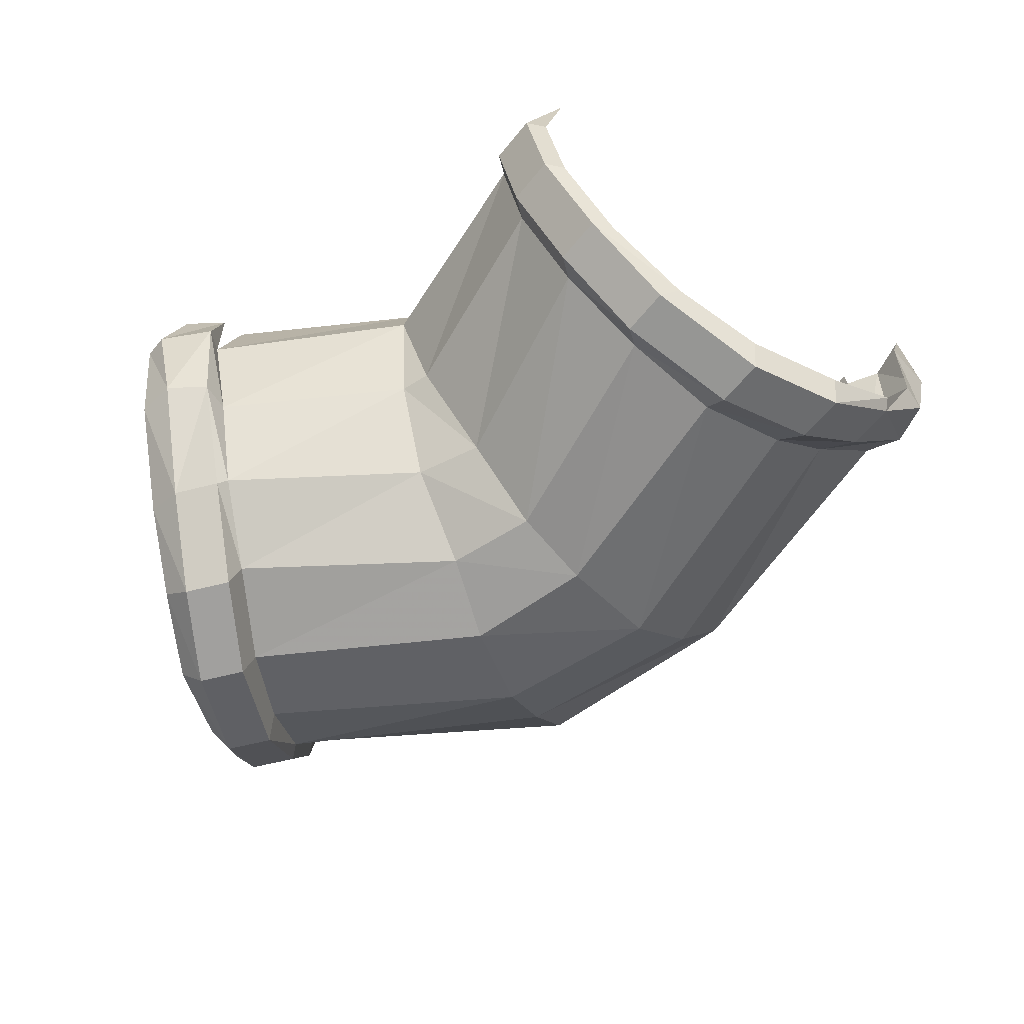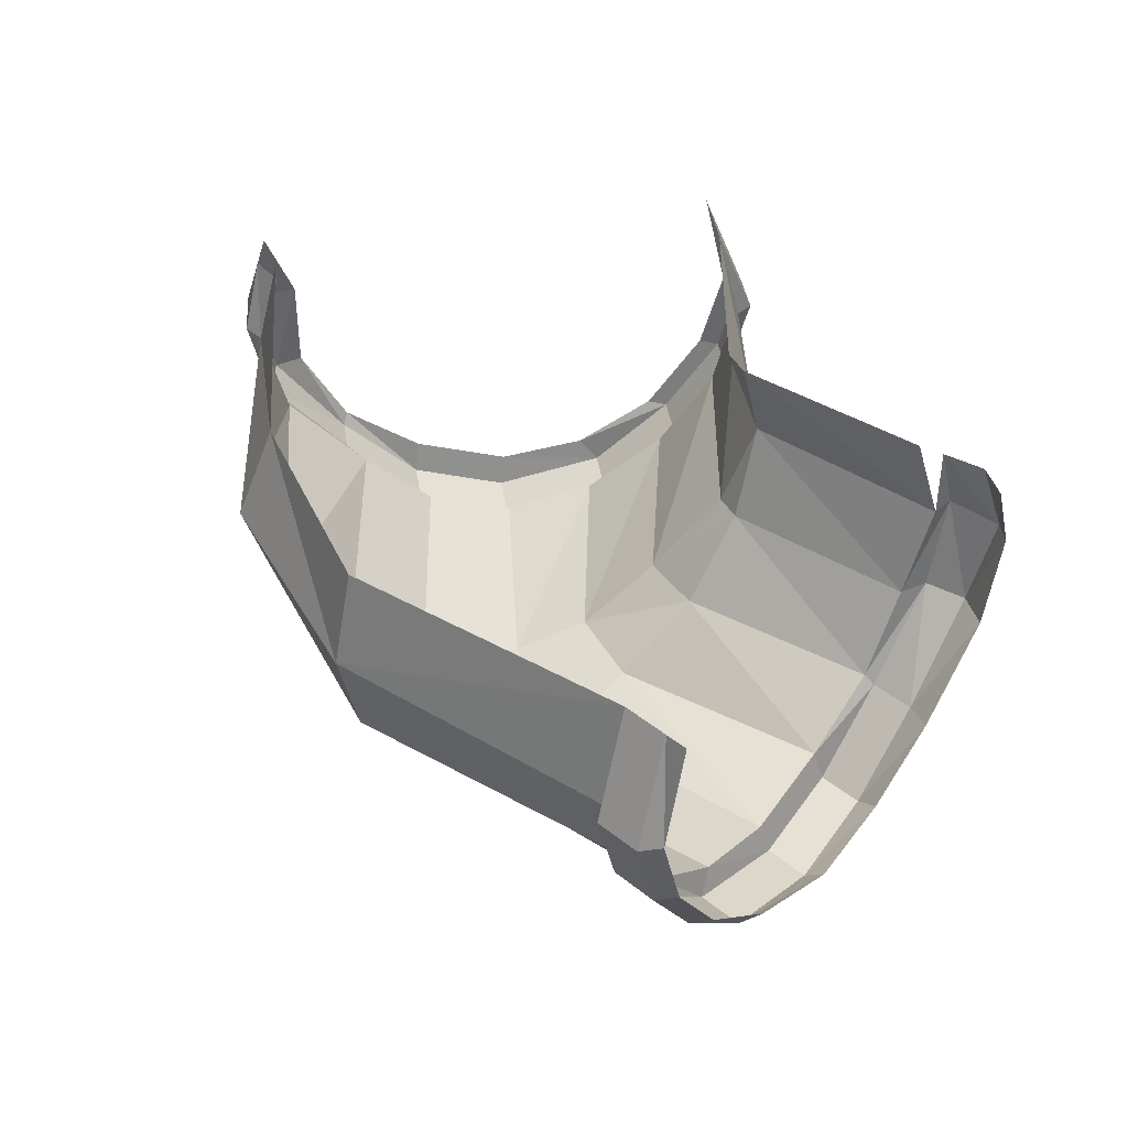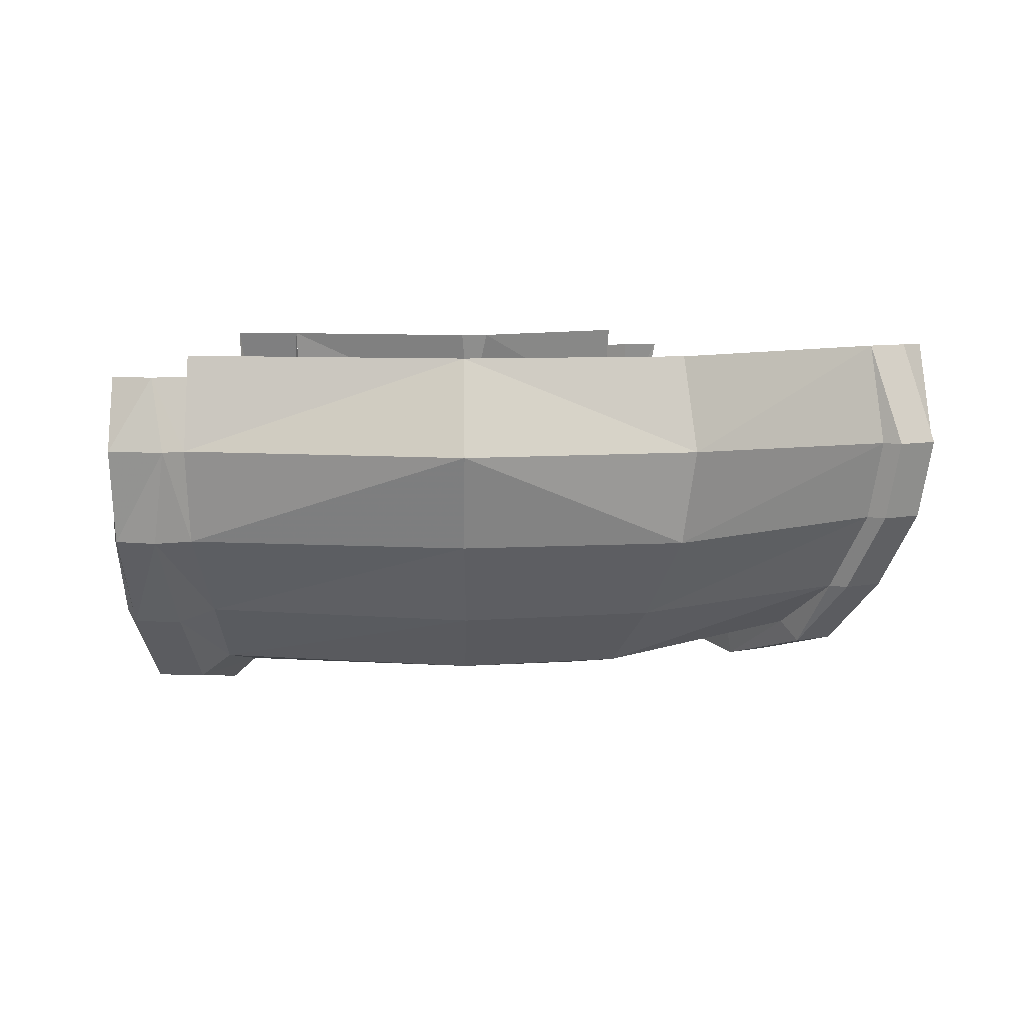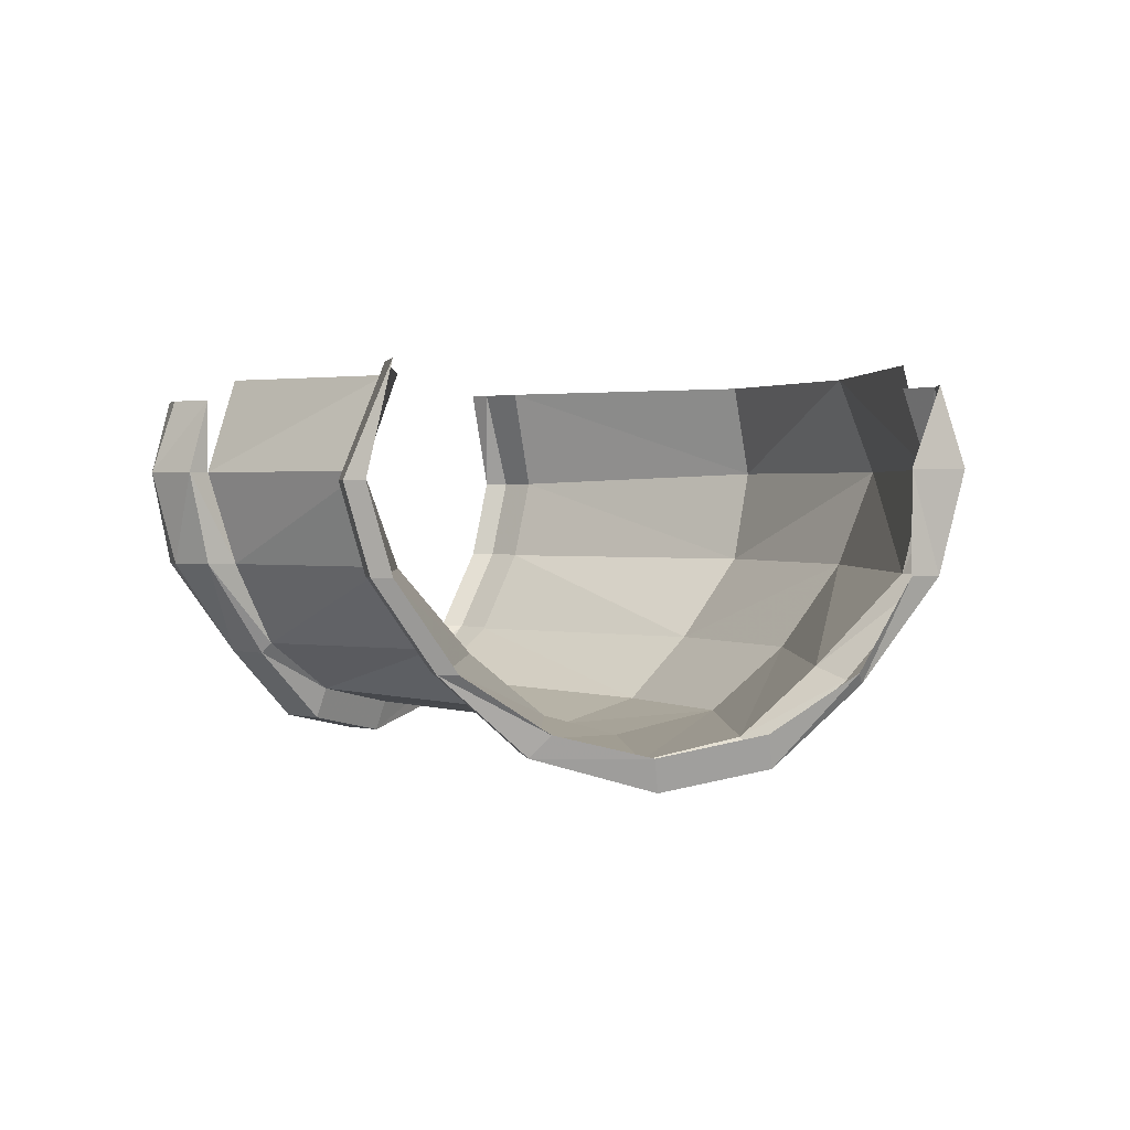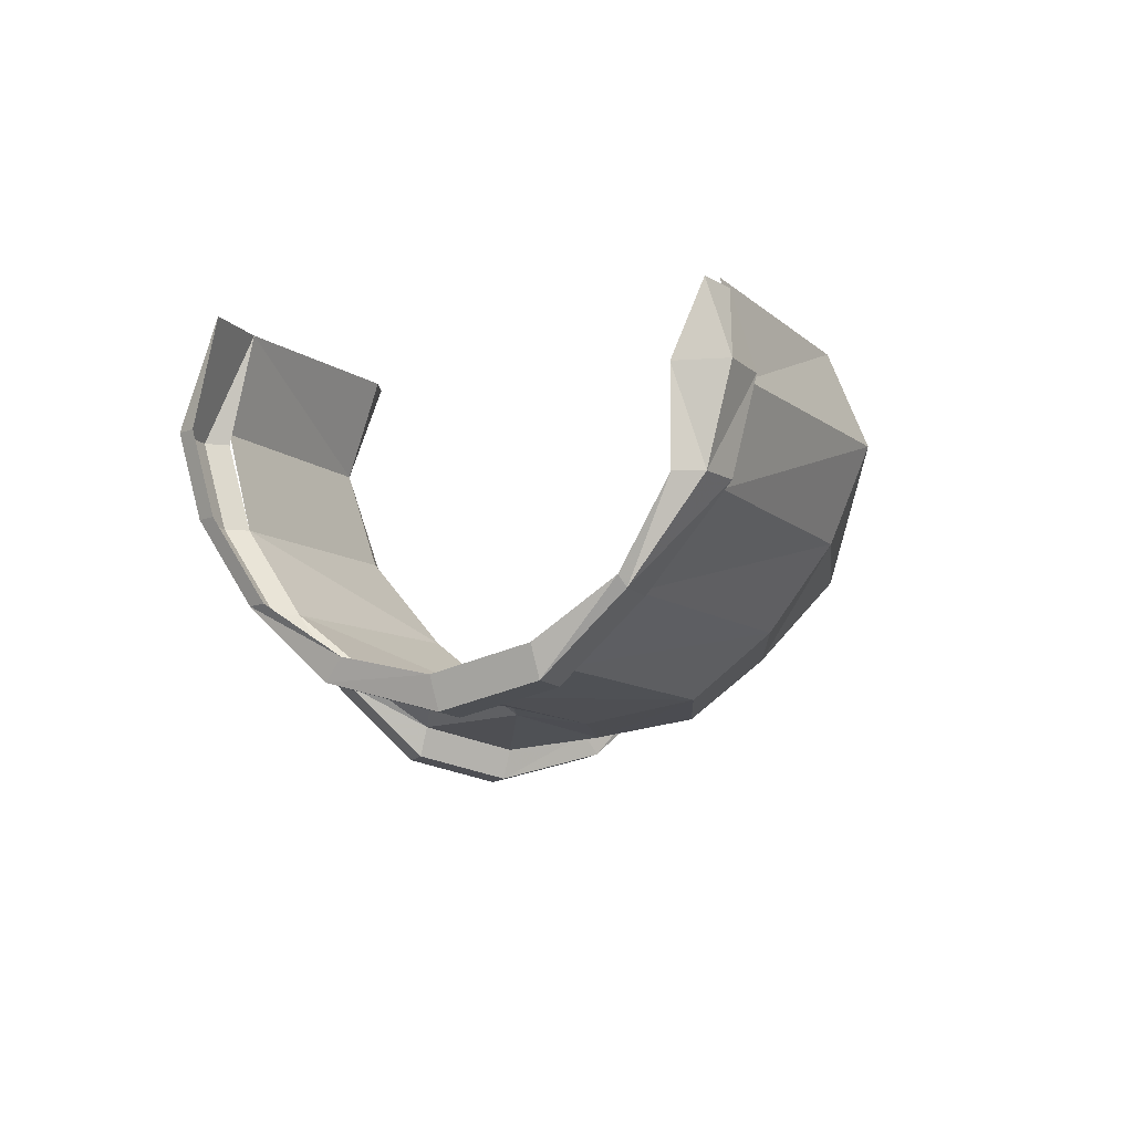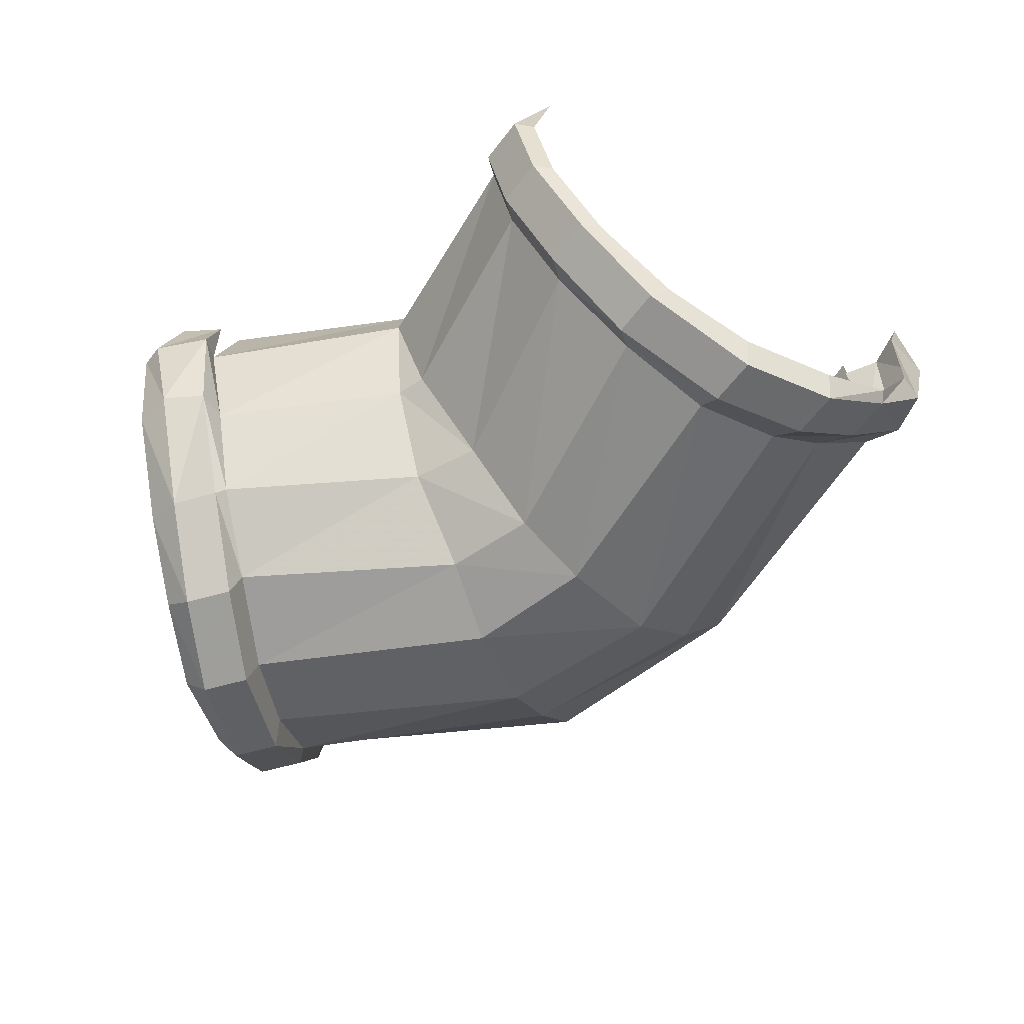
<metadata>
{"format":"obj","ext":"obj","renderer":"f3d","projection":"perspective","resolution":1024,"background":"white","views":[{"elev":-60.6,"azim":168.0,"up":"+Z"},{"elev":41.9,"azim":17.7,"up":"+Z"},{"elev":7.5,"azim":-58.5,"up":"+Z"},{"elev":1.7,"azim":-163.4,"up":"+Z"},{"elev":-10.2,"azim":-132.8,"up":"+Z"},{"elev":-59.7,"azim":169.7,"up":"+Z"}]}
</metadata>
<code>
v -1.922 0.1094 -0.1406
v -1.711 0.04688 -0.1406
v -1.719 0.03125 -0.07812
v -1.93 0.09375 -0.07031
v -2.055 0.2188 -0.07031
v -2.031 0.2344 -0.1406
v -1.891 0.1562 -0.2031
v -1.695 0.08594 -0.2031
v -1.695 0.07031 -0.2031
v -1.711 0.03125 -0.1406
v -1.719 0.01562 -0.07812
v -1.711 0.04688 0
v -1.922 0.1094 0
v -2.031 0.2344 0
v -2.125 0.4219 -0.07031
v -2.109 0.4297 -0.1406
v -2.055 0.4531 -0.2031
v -1.992 0.2578 -0.2031
v -1.859 0.2031 -0.25
v -1.672 0.1406 -0.2422
v -1.672 0.125 -0.2578
v -1.664 0.05469 -0.2031
v -1.68 0.01562 -0.1406
v -1.688 0 -0.07812
v -1.68 0.03125 0
v -1.82 0.2656 -0.2656
v -1.648 0.2031 -0.2578
v -1.945 0.2891 -0.25
v -1.883 0.3359 -0.2656
v -1.789 0.3203 -0.25
v -1.625 0.2734 -0.2422
v -1.617 0.2734 -0.2656
v -1.641 0.2031 -0.2812
v -1.641 0.1094 -0.2578
v -1.625 0.1172 -0.25
v -1.648 0.0625 -0.2031
v -1.664 0.02344 -0.1406
v -1.672 0.007812 -0.07812
v -1.664 0.02344 0
v -1.75 0.3672 -0.2031
v -1.602 0.3281 -0.2031
v -1.836 0.3672 -0.25
v -1.789 0.3984 -0.2031
v -1.727 0.4062 -0.1406
v -1.586 0.3594 -0.1406
v -1.57 0.375 -0.1406
v -1.594 0.3281 -0.2109
v -1.586 0.2578 -0.2656
v -1.609 0.1875 -0.2812
v -1.594 0.1797 -0.2656
v -1.719 0.4297 -0.07031
v -1.57 0.375 -0.07031
v -1.742 0.4219 -0.1406
v -1.773 0.5781 -0.07031
v -1.789 0.5703 0
v -1.742 0.4219 0
v -1.727 0.4062 0
v -1.586 0.3594 0
v -2.008 0.4766 -0.25
v -1.945 0.5 -0.2656
v -1.883 0.5312 -0.25
v -1.789 0.5703 -0.1406
v -2.078 0.4688 -0.2109
v -2.023 0.4922 -0.2656
v -1.953 0.5156 -0.2812
v -1.875 0.5469 -0.2578
v -1.828 0.5547 -0.2031
v -1.82 0.5703 -0.2031
v -1.781 0.5859 -0.1406
v -1.773 0.5781 -0.07812
v -1.766 0.5938 -0.07812
v -1.797 0.5859 0
v -1.812 0.6172 0
v -1.781 0.625 -0.07812
v -1.797 0.625 -0.07812
v -1.812 0.6172 -0.1406
v -1.797 0.6172 -0.1406
v -1.852 0.6016 -0.2031
v -1.836 0.6016 -0.2031
v -1.906 0.5781 -0.2422
v -1.891 0.5781 -0.2578
v -1.969 0.5547 -0.2578
v -1.969 0.5469 -0.2812
v -2.039 0.5312 -0.2422
v -2.039 0.5234 -0.2656
v -2.094 0.5078 -0.2031
v -2.094 0.5 -0.2109
v -2.125 0.4922 -0.1406
v -2.141 0.4766 -0.1406
v -2.125 0.4922 -0.07031
v -2.156 0.4688 -0.07031
v -2.141 0.4766 -0.01562
v -2.133 0.4453 -0.01562
v -2.141 0.4297 -0.07031
v -2.109 0.4297 -0.01562
v -2.109 0.4297 0
v -2.133 0.4453 -0.1406
v -1.562 0.3125 -0.2109
v -1.547 0.2891 -0.2031
v -1.57 0.2422 -0.25
v -1.539 0.3672 -0.1406
v -1.562 0.3906 -0.07031
v -1.523 0.375 -0.07031
v -1.57 0.375 -0.01562
v -1.539 0.3672 -0.01562
v -1.523 0.3438 -0.01562
v -1.516 0.3594 -0.07031
v -1.523 0.3438 -0.1406
f 1 2 3
f 1 3 4
f 1 4 5
f 1 5 6
f 1 6 7
f 1 7 2
f 2 7 8
f 2 8 9
f 2 9 10
f 2 10 3
f 3 10 11
f 3 11 12
f 3 12 4
f 4 12 13
f 4 13 14
f 4 14 5
f 5 14 15
f 5 15 16
f 5 16 6
f 6 16 17
f 6 17 18
f 6 18 7
f 8 20 21
f 8 21 9
f 27 31 32
f 27 32 33
f 27 33 20
f 20 33 21
f 22 34 35
f 22 35 36
f 22 36 23
f 23 36 37
f 23 37 24
f 24 37 38
f 24 38 25
f 25 38 39
f 40 43 44
f 40 44 41
f 41 44 45
f 41 45 46
f 41 46 47
f 41 47 31
f 31 47 32
f 34 49 50
f 34 50 35
f 51 52 45
f 51 45 44
f 51 44 53
f 51 53 54
f 51 54 55
f 51 55 56
f 51 56 57
f 51 57 52
f 52 57 58
f 43 53 44
f 53 43 62
f 53 62 54
f 59 17 63
f 59 63 64
f 59 64 60
f 60 64 65
f 60 65 61
f 61 65 66
f 61 66 67
f 43 67 62
f 62 67 68
f 62 68 69
f 62 69 70
f 70 69 71
f 70 71 55
f 55 71 72
f 73 74 75
f 75 74 76
f 76 74 77
f 76 77 78
f 78 77 79
f 78 79 80
f 80 79 81
f 80 81 82
f 82 81 83
f 82 83 84
f 84 83 85
f 84 85 86
f 86 85 87
f 86 87 88
f 88 87 89
f 88 89 90
f 90 89 91
f 90 91 92
f 93 94 15
f 93 15 95
f 15 14 96
f 94 97 16
f 94 16 15
f 97 63 17
f 97 17 16
f 66 68 67
f 48 98 99
f 48 99 100
f 48 100 49
f 49 100 50
f 102 46 45
f 102 45 52
f 102 52 104
f 103 105 106
f 103 106 107
f 103 107 101
f 101 107 108
f 101 108 98
f 98 108 99
f 7 18 19
f 7 19 8
f 8 19 20
f 26 27 20
f 26 20 19
f 26 19 28
f 26 28 29
f 26 29 30
f 26 30 27
f 27 30 31
f 40 41 31
f 40 31 30
f 40 30 42
f 40 42 43
f 18 28 19
f 28 18 59
f 28 59 60
f 28 60 29
f 29 60 61
f 29 61 42
f 29 42 30
f 59 18 17
f 61 67 42
f 42 67 43
f 9 21 22
f 9 22 23
f 9 23 10
f 10 23 24
f 10 24 11
f 11 24 25
f 11 25 12
f 21 33 34
f 21 34 22
f 32 47 48
f 32 48 49
f 32 49 33
f 33 49 34
f 72 71 73
f 73 71 74
f 92 91 93
f 93 91 94
f 83 65 64
f 83 64 85
f 85 64 63
f 85 63 87
f 87 63 97
f 87 97 89
f 89 97 94
f 89 94 91
f 65 83 81
f 65 81 66
f 66 81 79
f 66 79 68
f 68 79 77
f 68 77 69
f 69 77 74
f 69 74 71
f 47 98 48
f 46 101 98
f 46 98 47
f 102 103 101
f 102 101 46
f 102 104 103
f 103 104 105

</code>
